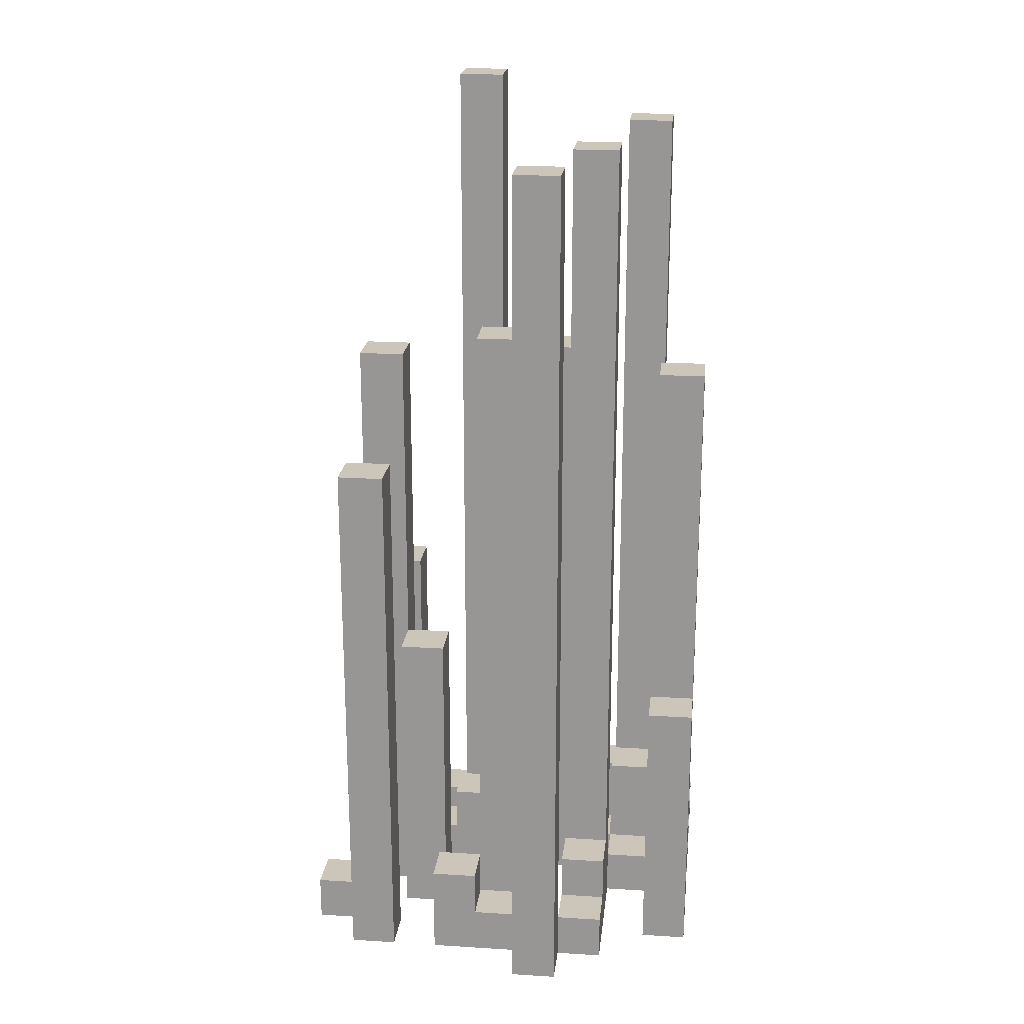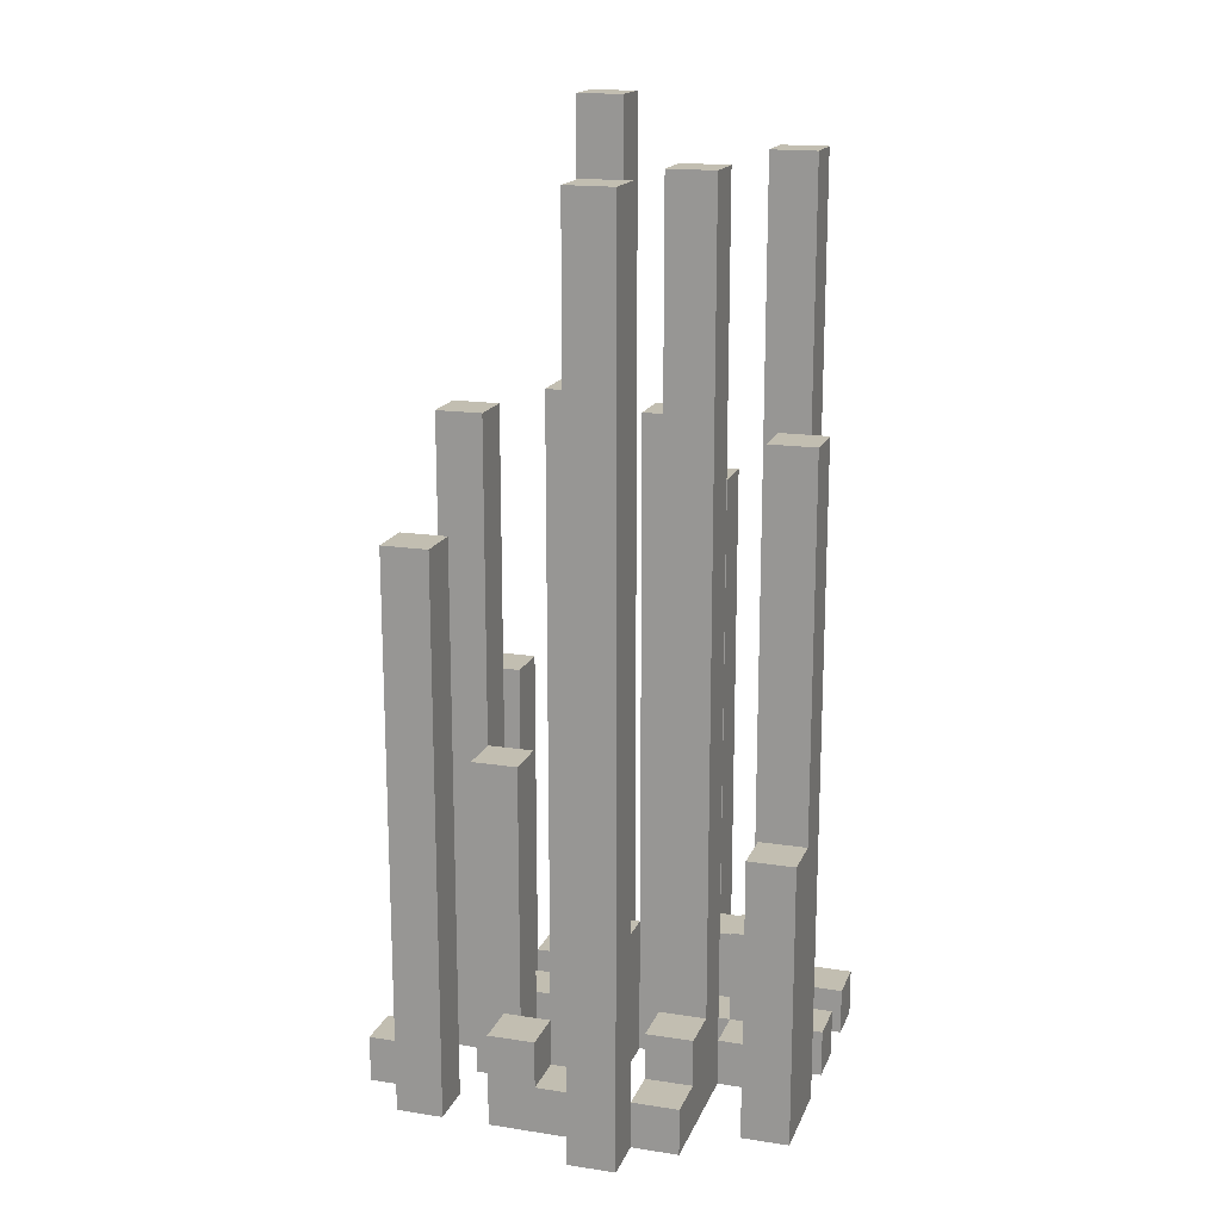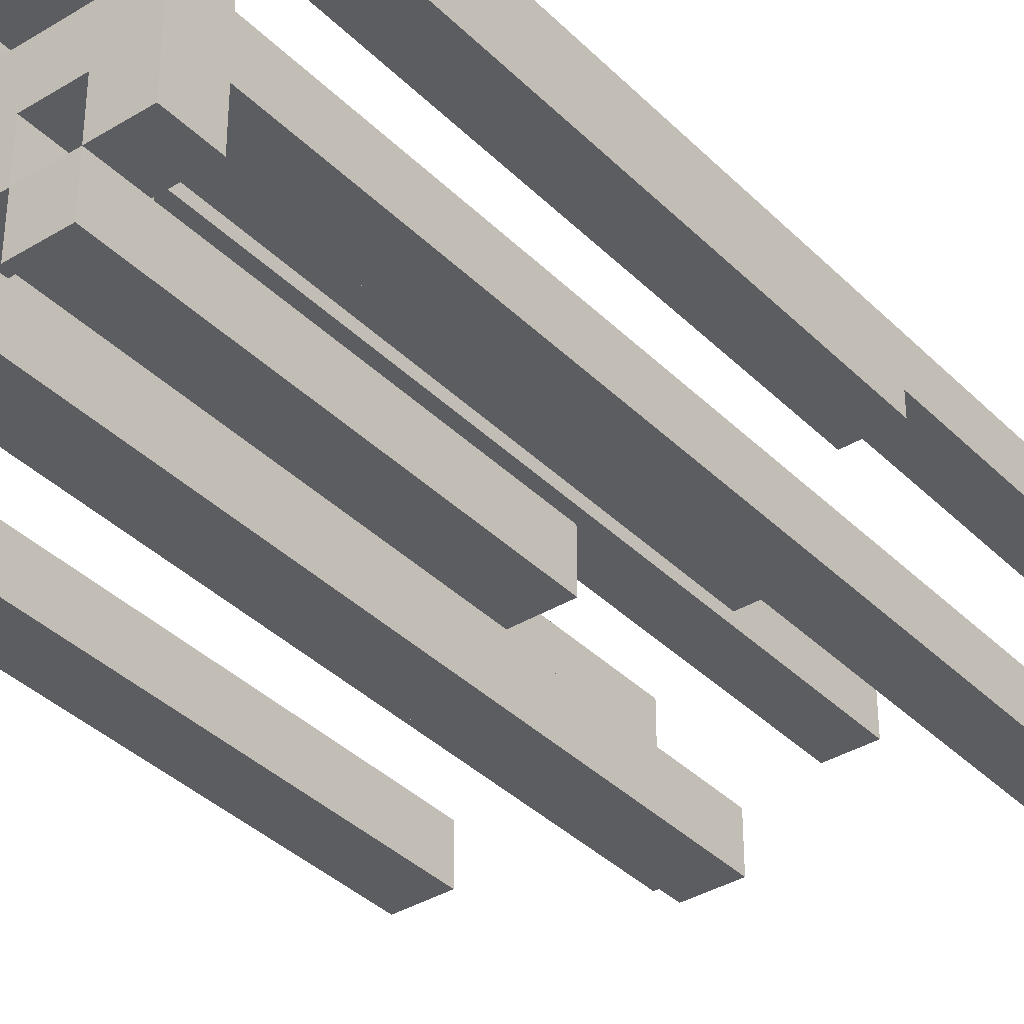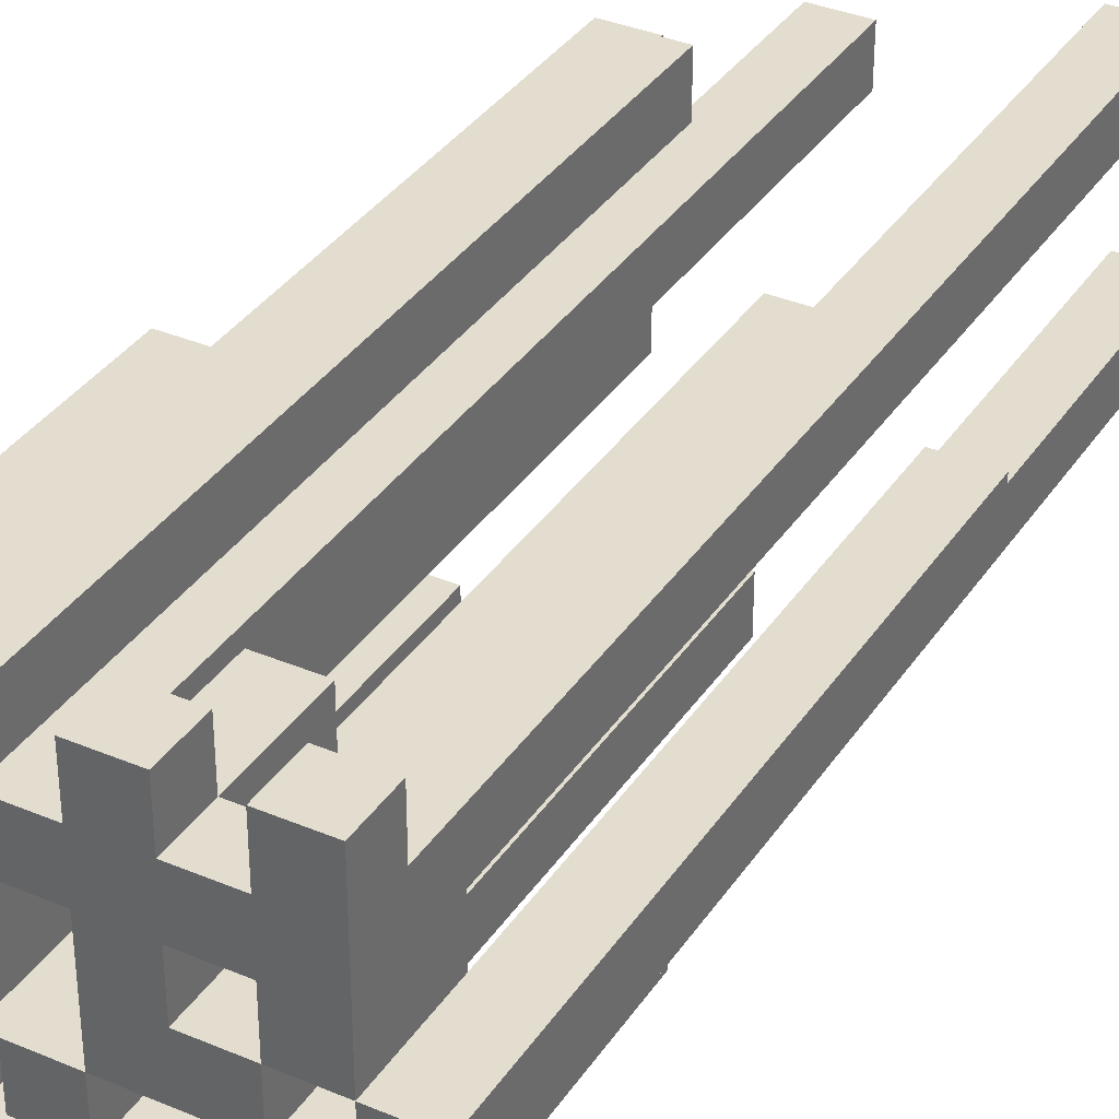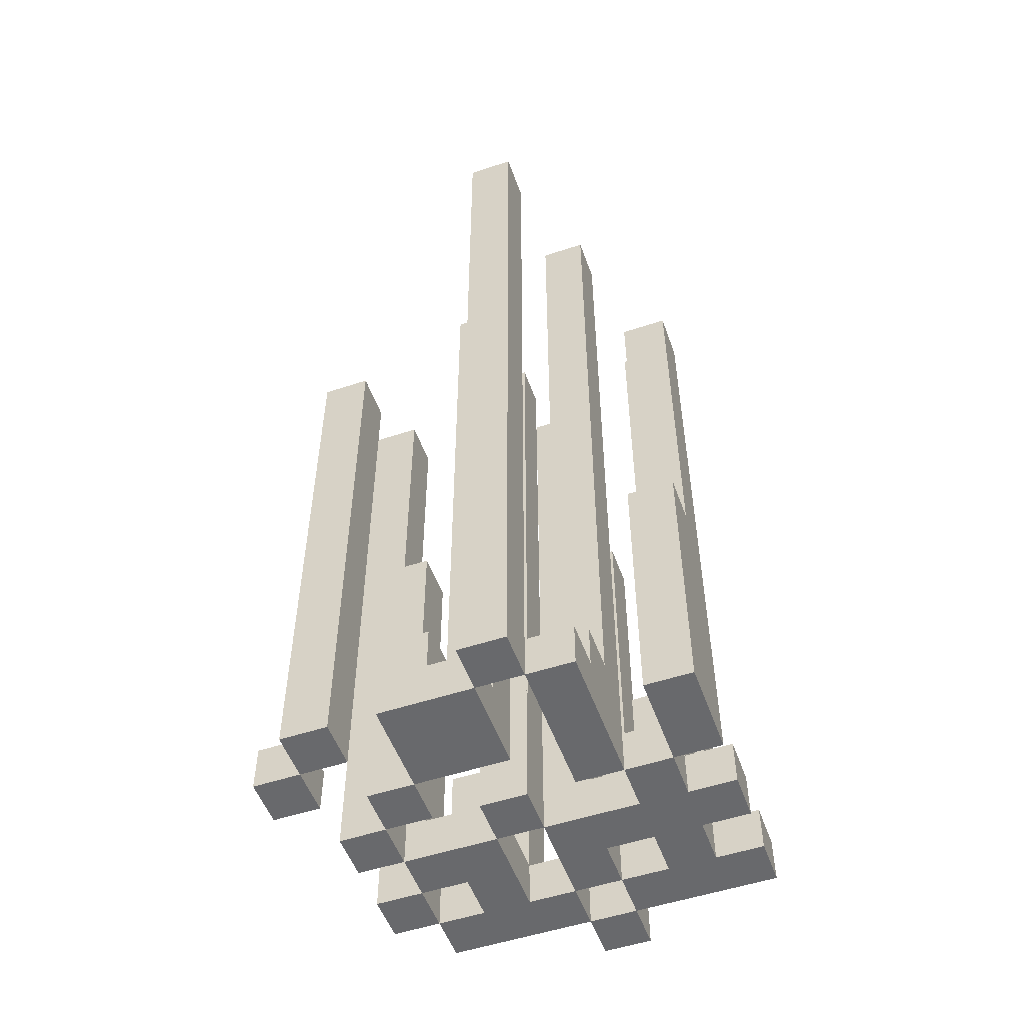
<metadata>
{"format":"obj","ext":"obj","renderer":"f3d","projection":"perspective","resolution":1024,"background":"white","views":[{"elev":20.9,"azim":-83.6,"up":"+Y"},{"elev":17.1,"azim":-72.8,"up":"+Y"},{"elev":-36.7,"azim":38.3,"up":"+Z"},{"elev":35.5,"azim":29.2,"up":"+Z"},{"elev":-52.7,"azim":-70.4,"up":"+Y"}]}
</metadata>
<code>
g TallGrass
v -5 0 1
v -5 0 -0
v -5 19 1
v -5 19 -0
v -4 0 2
v -4 0 1
v -4 0 -0
v -4 0 -2
v -4 0 -3
v -4 0 -4
v -4 1 2
v -4 1 1
v -4 1 -0
v -4 1 -1
v -4 2 -1
v -4 2 -2
v -4 12 -3
v -4 12 -4
v -3 0 4
v -3 0 3
v -3 0 -4
v -3 0 -5
v -3 1 2
v -3 1 1
v -3 1 -0
v -3 1 -1
v -3 1 -4
v -3 1 -5
v -3 2 2
v -3 2 1
v -3 2 -1
v -3 6 4
v -3 6 3
v -3 15 -0
v -3 15 -1
v -2 0 -2
v -2 0 -3
v -2 1 -2
v -2 2 2
v -2 2 1
v -2 6 4
v -2 6 3
v -2 7 -2
v -2 7 -3
v -2 14 4
v -2 14 3
v -2 19 2
v -2 19 1
v -1 0 3
v -1 0 2
v -1 0 -0
v -1 0 -1
v -1 0 -3
v -1 0 -4
v -1 1 3
v -1 1 2
v -1 3 -0
v -1 3 -1
v -1 7 -3
v -1 14 -3
v -1 14 -4
v 0 0 4
v 0 0 3
v 0 0 2
v 0 0 -0
v 0 0 -1
v 0 0 -3
v 0 1 4
v 0 1 3
v 0 1 2
v 0 1 1
v 0 1 -2
v 0 1 -3
v 0 2 -1
v 0 2 -2
v 0 3 3
v 0 3 2
v 0 3 -0
v 0 14 1
v 0 14 -0
v 1 0 -3
v 1 0 -4
v 1 1 -3
v 1 8 -3
v 1 8 -4
v 2 0 4
v 2 0 3
v 2 0 2
v 2 0 1
v 2 0 -0
v 2 0 -1
v 2 0 -2
v 2 0 -3
v 2 1 4
v 2 1 3
v 2 1 2
v 2 1 1
v 2 1 -0
v 2 1 -1
v 2 1 -2
v 2 1 -3
v 2 2 2
v 2 2 1
v 2 19 3
v 2 19 2
v 2 20 -1
v 2 20 -2
v 3 0 1
v 3 0 -0
v 3 1 -0
v 3 2 1
v 3 12 1
v 3 12 -0
v -4 0 1
v -4 0 -0
v -4 1 1
v -4 1 -0
v -4 19 1
v -4 19 -0
v -3 0 -3
v -3 0 -4
v -3 1 -1
v -3 1 -2
v -3 1 -4
v -3 2 -1
v -3 2 -2
v -3 12 -3
v -3 12 -4
v -2 0 -0
v -2 0 -2
v -2 0 -4
v -2 0 -5
v -2 1 -1
v -2 1 -2
v -2 1 -4
v -2 1 -5
v -2 15 -0
v -2 15 -1
v -1 0 4
v -1 0 3
v -1 0 2
v -1 0 1
v -1 0 -2
v -1 0 -3
v -1 1 3
v -1 1 2
v -1 7 -2
v -1 7 -3
v -1 14 4
v -1 14 3
v -1 19 2
v -1 19 1
v 0 0 -0
v 0 0 -1
v 0 0 -3
v 0 0 -4
v 0 1 -3
v 0 2 -1
v 0 3 -0
v 0 3 -1
v 0 14 -3
v 0 14 -4
v 1 0 4
v 1 0 3
v 1 0 2
v 1 0 1
v 1 0 -2
v 1 0 -3
v 1 1 4
v 1 1 3
v 1 1 2
v 1 1 1
v 1 1 -0
v 1 1 -1
v 1 1 -2
v 1 1 -3
v 1 2 -1
v 1 2 -2
v 1 3 3
v 1 3 2
v 1 14 1
v 1 14 -0
v 2 0 1
v 2 0 -0
v 2 0 -3
v 2 0 -4
v 2 1 1
v 2 1 -0
v 2 1 -3
v 2 8 -3
v 2 8 -4
v 3 0 4
v 3 0 1
v 3 0 -0
v 3 0 -3
v 3 1 4
v 3 1 3
v 3 1 -0
v 3 1 -1
v 3 1 -2
v 3 1 -3
v 3 2 2
v 3 2 1
v 3 19 3
v 3 19 2
v 3 20 -1
v 3 20 -2
v 4 0 1
v 4 0 -0
v 4 12 1
v 4 12 -0
v -3 0 4
v -3 6 4
v -2 6 4
v -2 14 4
v -1 0 4
v -1 14 4
v 0 0 4
v 0 1 4
v 1 0 4
v 1 1 4
v 2 0 4
v 2 1 4
v 3 0 4
v 3 1 4
v -1 0 3
v -1 1 3
v 0 0 3
v 0 1 3
v 0 3 3
v 1 0 3
v 1 1 3
v 1 3 3
v 2 0 3
v 2 1 3
v 2 19 3
v 3 1 3
v 3 19 3
v -4 0 2
v -4 1 2
v -3 1 2
v -3 2 2
v -2 2 2
v -2 19 2
v -1 0 2
v -1 1 2
v -1 19 2
v -5 0 1
v -5 19 1
v -4 0 1
v -4 1 1
v -4 19 1
v 0 1 1
v 0 14 1
v 1 0 1
v 1 1 1
v 1 14 1
v 2 0 1
v 2 1 1
v 3 0 1
v 3 2 1
v 3 12 1
v 4 0 1
v 4 12 1
v -4 0 -0
v -4 1 -0
v -3 1 -0
v -3 15 -0
v -2 0 -0
v -2 15 -0
v -1 0 -0
v -1 3 -0
v 0 0 -0
v 0 3 -0
v 2 0 -0
v 2 1 -0
v 3 0 -0
v 3 1 -0
v -4 1 -1
v -4 2 -1
v -3 1 -1
v -3 2 -1
v 0 0 -1
v 0 2 -1
v 1 1 -1
v 1 2 -1
v 2 0 -1
v 2 1 -1
v 2 20 -1
v 3 1 -1
v 3 20 -1
v -2 0 -2
v -2 1 -2
v -2 7 -2
v -1 0 -2
v -1 7 -2
v -4 0 -3
v -4 12 -3
v -3 0 -3
v -3 12 -3
v -1 0 -3
v -1 7 -3
v -1 14 -3
v 0 0 -3
v 0 1 -3
v 0 14 -3
v 1 0 -3
v 1 1 -3
v 1 8 -3
v 2 0 -3
v 2 1 -3
v 2 8 -3
v -3 0 -4
v -3 1 -4
v -2 0 -4
v -2 1 -4
v -3 0 3
v -3 6 3
v -2 6 3
v -2 14 3
v -1 0 3
v -1 1 3
v -1 14 3
v -1 0 2
v -1 1 2
v 0 0 2
v 0 1 2
v 0 3 2
v 1 0 2
v 1 1 2
v 1 3 2
v 2 0 2
v 2 1 2
v 2 2 2
v 2 19 2
v 3 2 2
v 3 19 2
v -4 0 1
v -4 1 1
v -3 1 1
v -3 2 1
v -2 2 1
v -2 19 1
v -1 0 1
v -1 19 1
v 2 0 1
v 2 1 1
v 2 2 1
v 3 0 1
v 3 2 1
v -5 0 -0
v -5 19 -0
v -4 0 -0
v -4 1 -0
v -4 19 -0
v 0 0 -0
v 0 3 -0
v 0 14 -0
v 1 1 -0
v 1 14 -0
v 2 0 -0
v 2 1 -0
v 3 0 -0
v 3 1 -0
v 3 12 -0
v 4 0 -0
v 4 12 -0
v -3 1 -1
v -3 2 -1
v -3 15 -1
v -2 1 -1
v -2 15 -1
v -1 0 -1
v -1 3 -1
v 0 0 -1
v 0 2 -1
v 0 3 -1
v -4 0 -2
v -4 2 -2
v -3 1 -2
v -3 2 -2
v -2 0 -2
v -2 1 -2
v 0 1 -2
v 0 2 -2
v 1 0 -2
v 1 1 -2
v 1 2 -2
v 2 0 -2
v 2 1 -2
v 2 20 -2
v 3 1 -2
v 3 20 -2
v -2 0 -3
v -2 7 -3
v -1 0 -3
v -1 7 -3
v 0 0 -3
v 0 1 -3
v 1 0 -3
v 1 1 -3
v 2 0 -3
v 2 1 -3
v 3 0 -3
v 3 1 -3
v -4 0 -4
v -4 12 -4
v -3 0 -4
v -3 1 -4
v -3 12 -4
v -1 0 -4
v -1 14 -4
v 0 0 -4
v 0 14 -4
v 1 0 -4
v 1 8 -4
v 2 0 -4
v 2 8 -4
v -3 0 -5
v -3 1 -5
v -2 0 -5
v -2 1 -5
v -3 0 4
v -1 0 4
v 0 0 4
v 1 0 4
v 2 0 4
v 3 0 4
v -3 0 3
v -1 0 3
v 0 0 3
v 1 0 3
v 2 0 3
v -4 0 2
v -1 0 2
v 0 0 2
v 1 0 2
v 2 0 2
v -5 0 1
v -4 0 1
v -1 0 1
v 1 0 1
v 2 0 1
v 3 0 1
v 4 0 1
v -5 0 -0
v -4 0 -0
v -2 0 -0
v -1 0 -0
v 0 0 -0
v 2 0 -0
v 3 0 -0
v 4 0 -0
v -1 0 -1
v 0 0 -1
v 2 0 -1
v -4 0 -2
v -2 0 -2
v -1 0 -2
v 1 0 -2
v 2 0 -2
v -4 0 -3
v -3 0 -3
v -2 0 -3
v -1 0 -3
v 0 0 -3
v 1 0 -3
v 2 0 -3
v 3 0 -3
v -4 0 -4
v -3 0 -4
v -2 0 -4
v -1 0 -4
v 0 0 -4
v 1 0 -4
v 2 0 -4
v -3 0 -5
v -2 0 -5
v 0 1 4
v 1 1 4
v 2 1 4
v 3 1 4
v -1 1 3
v 0 1 3
v 1 1 3
v 2 1 3
v 3 1 3
v -4 1 2
v -3 1 2
v -1 1 2
v 0 1 2
v 1 1 2
v 2 1 2
v -4 1 1
v -3 1 1
v 0 1 1
v 1 1 1
v 2 1 1
v -4 1 -0
v -3 1 -0
v 1 1 -0
v 2 1 -0
v 3 1 -0
v -4 1 -1
v -3 1 -1
v -2 1 -1
v 1 1 -1
v 2 1 -1
v 3 1 -1
v -3 1 -2
v -2 1 -2
v 0 1 -2
v 1 1 -2
v 2 1 -2
v 3 1 -2
v 0 1 -3
v 1 1 -3
v 2 1 -3
v 3 1 -3
v -3 1 -4
v -2 1 -4
v -3 1 -5
v -2 1 -5
v -3 2 2
v -2 2 2
v 2 2 2
v 3 2 2
v -3 2 1
v -2 2 1
v 2 2 1
v 3 2 1
v -4 2 -1
v -3 2 -1
v 0 2 -1
v 1 2 -1
v -4 2 -2
v -3 2 -2
v 0 2 -2
v 1 2 -2
v 0 3 3
v 1 3 3
v 0 3 2
v 1 3 2
v -1 3 -0
v 0 3 -0
v -1 3 -1
v 0 3 -1
v -3 6 4
v -2 6 4
v -3 6 3
v -2 6 3
v -2 7 -2
v -1 7 -2
v -2 7 -3
v -1 7 -3
v 1 8 -3
v 2 8 -3
v 1 8 -4
v 2 8 -4
v 3 12 1
v 4 12 1
v 3 12 -0
v 4 12 -0
v -4 12 -3
v -3 12 -3
v -4 12 -4
v -3 12 -4
v -2 14 4
v -1 14 4
v -2 14 3
v -1 14 3
v 0 14 1
v 1 14 1
v 0 14 -0
v 1 14 -0
v -1 14 -3
v 0 14 -3
v -1 14 -4
v 0 14 -4
v -3 15 -0
v -2 15 -0
v -3 15 -1
v -2 15 -1
v 2 19 3
v 3 19 3
v -2 19 2
v -1 19 2
v 2 19 2
v 3 19 2
v -5 19 1
v -4 19 1
v -2 19 1
v -1 19 1
v -5 19 -0
v -4 19 -0
v 2 20 -1
v 3 20 -1
v 2 20 -2
v 3 20 -2
f 3 2 1
f 4 2 3
f 11 6 5
f 12 6 11
f 13 8 7
f 14 8 13
f 15 8 14
f 16 8 15
f 17 10 9
f 18 10 17
f 27 22 21
f 28 22 27
f 29 24 23
f 30 24 29
f 31 26 25
f 32 20 19
f 33 20 32
f 34 31 25
f 35 31 34
f 38 37 36
f 43 37 38
f 44 37 43
f 45 42 41
f 46 42 45
f 47 40 39
f 48 40 47
f 55 50 49
f 56 50 55
f 57 52 51
f 58 52 57
f 59 54 53
f 60 54 59
f 61 54 60
f 68 63 62
f 69 63 68
f 70 65 64
f 71 65 70
f 72 67 66
f 73 67 72
f 74 72 66
f 75 72 74
f 76 70 69
f 77 70 76
f 78 65 71
f 79 78 71
f 80 78 79
f 83 82 81
f 84 82 83
f 85 82 84
f 94 87 86
f 95 87 94
f 96 89 88
f 97 89 96
f 98 91 90
f 99 91 98
f 100 93 92
f 101 93 100
f 102 97 96
f 102 96 95
f 103 97 102
f 104 102 95
f 105 102 104
f 106 100 99
f 107 100 106
f 110 109 108
f 111 110 108
f 112 110 111
f 113 110 112
f 114 115 116
f 116 115 117
f 116 117 118
f 118 117 119
f 120 121 124
f 122 123 125
f 125 123 126
f 120 124 127
f 127 124 128
f 129 130 133
f 133 130 134
f 131 132 135
f 135 132 136
f 129 133 137
f 137 133 138
f 139 140 145
f 141 142 146
f 143 144 147
f 147 144 148
f 139 145 149
f 149 145 150
f 146 142 151
f 151 142 152
f 155 156 157
f 153 154 158
f 153 158 159
f 159 158 160
f 157 156 161
f 161 156 162
f 163 164 169
f 169 164 170
f 165 166 171
f 171 166 172
f 167 168 175
f 175 168 176
f 174 175 177
f 177 175 178
f 170 171 179
f 179 171 180
f 172 173 181
f 181 173 182
f 183 184 187
f 187 184 188
f 185 186 189
f 189 186 190
f 190 186 191
f 192 193 196
f 196 193 197
f 194 195 198
f 198 195 199
f 199 195 200
f 200 195 201
f 197 193 202
f 202 193 203
f 197 202 204
f 204 202 205
f 199 200 206
f 206 200 207
f 208 209 210
f 210 209 211
f 214 213 212
f 216 214 212
f 216 215 214
f 217 215 216
f 220 219 218
f 221 219 220
f 224 223 222
f 225 223 224
f 228 227 226
f 229 227 228
f 232 230 229
f 233 230 232
f 234 232 231
f 235 232 234
f 237 236 235
f 238 236 237
f 241 240 239
f 243 242 241
f 245 241 239
f 245 244 243
f 245 243 241
f 246 244 245
f 247 244 246
f 250 249 248
f 251 249 250
f 252 249 251
f 256 254 253
f 257 254 256
f 258 256 255
f 259 256 258
f 263 261 260
f 263 262 261
f 264 262 263
f 267 266 265
f 269 267 265
f 269 268 267
f 270 268 269
f 273 272 271
f 274 272 273
f 277 276 275
f 278 276 277
f 281 280 279
f 282 280 281
f 285 284 283
f 286 284 285
f 287 285 283
f 288 285 287
f 290 289 288
f 291 289 290
f 295 293 292
f 295 294 293
f 296 294 295
f 299 298 297
f 300 298 299
f 304 302 301
f 304 303 302
f 305 303 304
f 306 303 305
f 310 308 307
f 310 309 308
f 311 309 310
f 312 309 311
f 315 314 313
f 316 314 315
f 317 318 319
f 317 319 321
f 319 320 321
f 321 320 322
f 322 320 323
f 324 325 326
f 326 325 327
f 327 328 330
f 330 328 331
f 329 330 332
f 332 330 333
f 334 335 336
f 336 335 337
f 338 339 340
f 340 341 342
f 338 340 344
f 342 343 344
f 340 342 344
f 344 343 345
f 346 347 349
f 347 348 349
f 349 348 350
f 351 352 353
f 353 352 354
f 354 352 355
f 356 357 359
f 357 358 359
f 359 358 360
f 356 359 361
f 361 359 362
f 363 364 366
f 364 365 366
f 366 365 367
f 368 369 371
f 369 370 371
f 371 370 372
f 373 374 375
f 375 374 376
f 376 374 377
f 378 379 380
f 380 379 381
f 378 380 382
f 382 380 383
f 384 385 387
f 387 385 388
f 386 387 389
f 389 387 390
f 390 391 392
f 392 391 393
f 394 395 396
f 396 395 397
f 398 399 400
f 400 399 401
f 402 403 404
f 404 403 405
f 406 407 408
f 408 407 409
f 409 407 410
f 411 412 413
f 413 412 414
f 415 416 417
f 417 416 418
f 419 420 421
f 421 420 422
f 429 424 423
f 430 424 429
f 431 426 425
f 432 426 431
f 433 428 427
f 435 432 431
f 435 433 432
f 435 431 430
f 436 433 435
f 437 433 436
f 438 428 433
f 438 433 437
f 440 435 434
f 441 435 440
f 442 437 436
f 443 428 438
f 444 428 443
f 446 440 439
f 447 440 446
f 450 442 436
f 450 443 442
f 451 443 450
f 452 445 444
f 453 445 452
f 454 450 449
f 455 450 454
f 456 452 451
f 457 448 447
f 458 448 457
f 460 456 455
f 461 452 456
f 461 456 460
f 464 459 458
f 465 459 464
f 466 460 455
f 467 460 466
f 468 452 461
f 469 452 468
f 470 463 462
f 471 463 470
f 473 466 465
f 474 466 473
f 475 468 467
f 476 468 475
f 477 472 471
f 478 472 477
f 479 480 484
f 484 480 485
f 481 482 486
f 486 482 487
f 483 484 490
f 490 484 491
f 485 486 492
f 492 486 493
f 488 489 494
f 494 489 495
f 491 492 496
f 496 492 497
f 497 498 501
f 501 498 502
f 499 500 504
f 504 500 505
f 502 503 508
f 508 503 509
f 505 506 510
f 510 506 511
f 507 508 513
f 513 508 514
f 512 513 516
f 516 513 517
f 514 515 518
f 518 515 519
f 520 521 522
f 522 521 523
f 524 525 528
f 528 525 529
f 526 527 530
f 530 527 531
f 532 533 536
f 536 533 537
f 534 535 538
f 538 535 539
f 540 541 542
f 542 541 543
f 544 545 546
f 546 545 547
f 548 549 550
f 550 549 551
f 552 553 554
f 554 553 555
f 556 557 558
f 558 557 559
f 560 561 562
f 562 561 563
f 564 565 566
f 566 565 567
f 568 569 570
f 570 569 571
f 572 573 574
f 574 573 575
f 576 577 578
f 578 577 579
f 580 581 582
f 582 581 583
f 584 585 588
f 588 585 589
f 586 587 592
f 592 587 593
f 590 591 594
f 594 591 595
f 596 597 598
f 598 597 599

</code>
